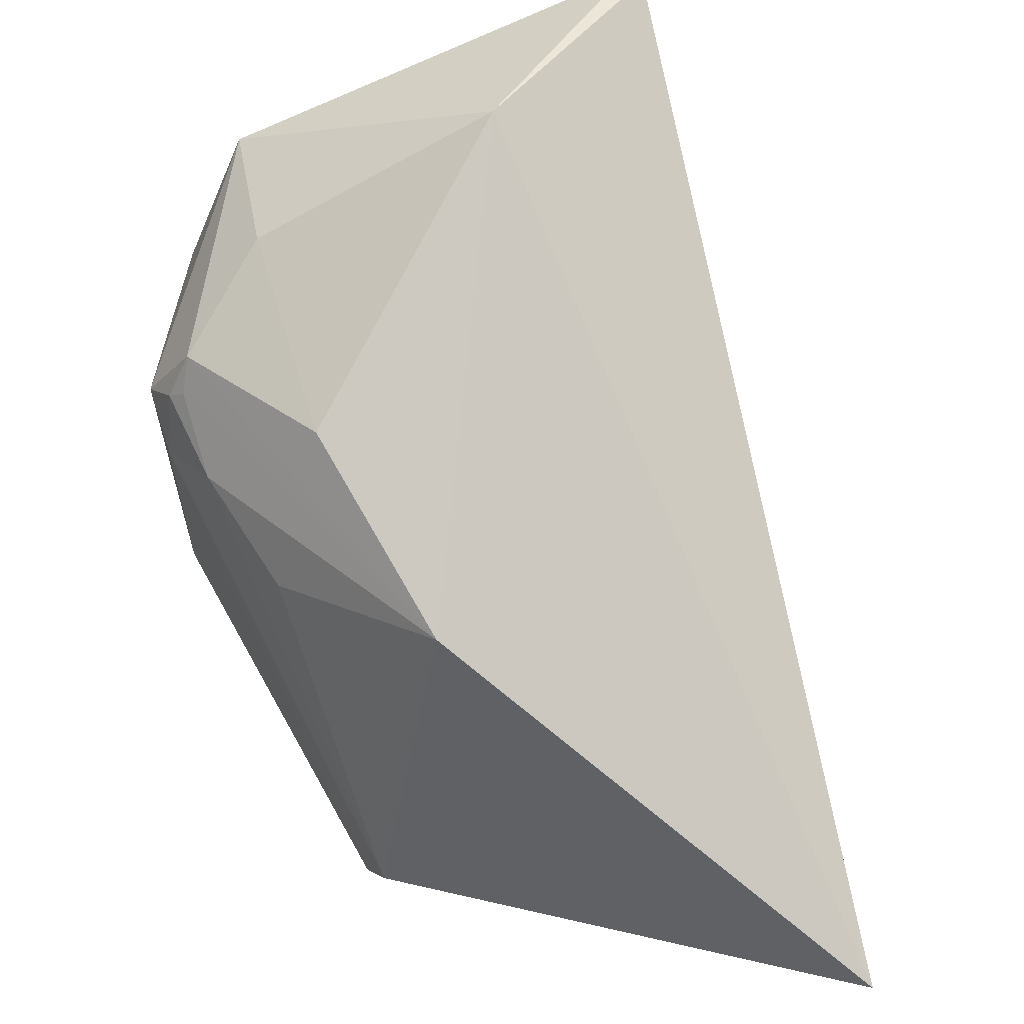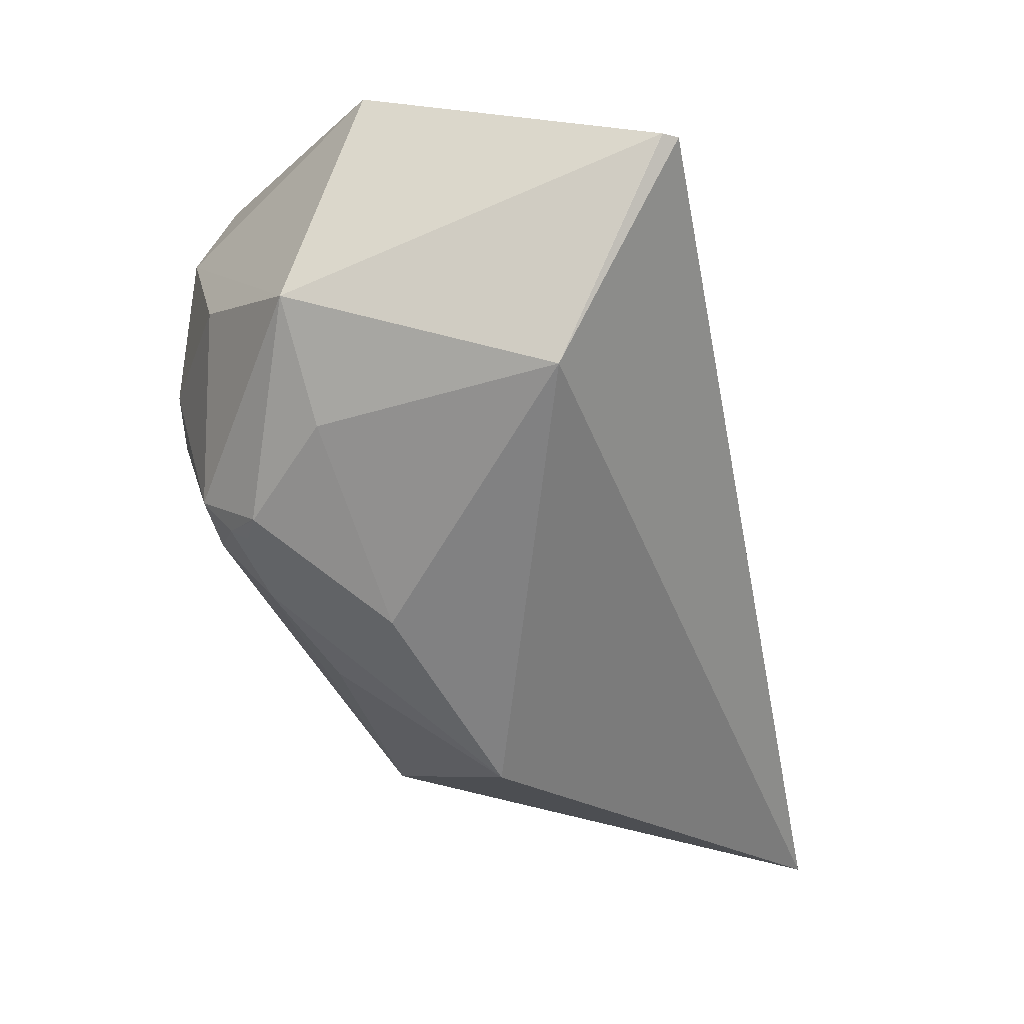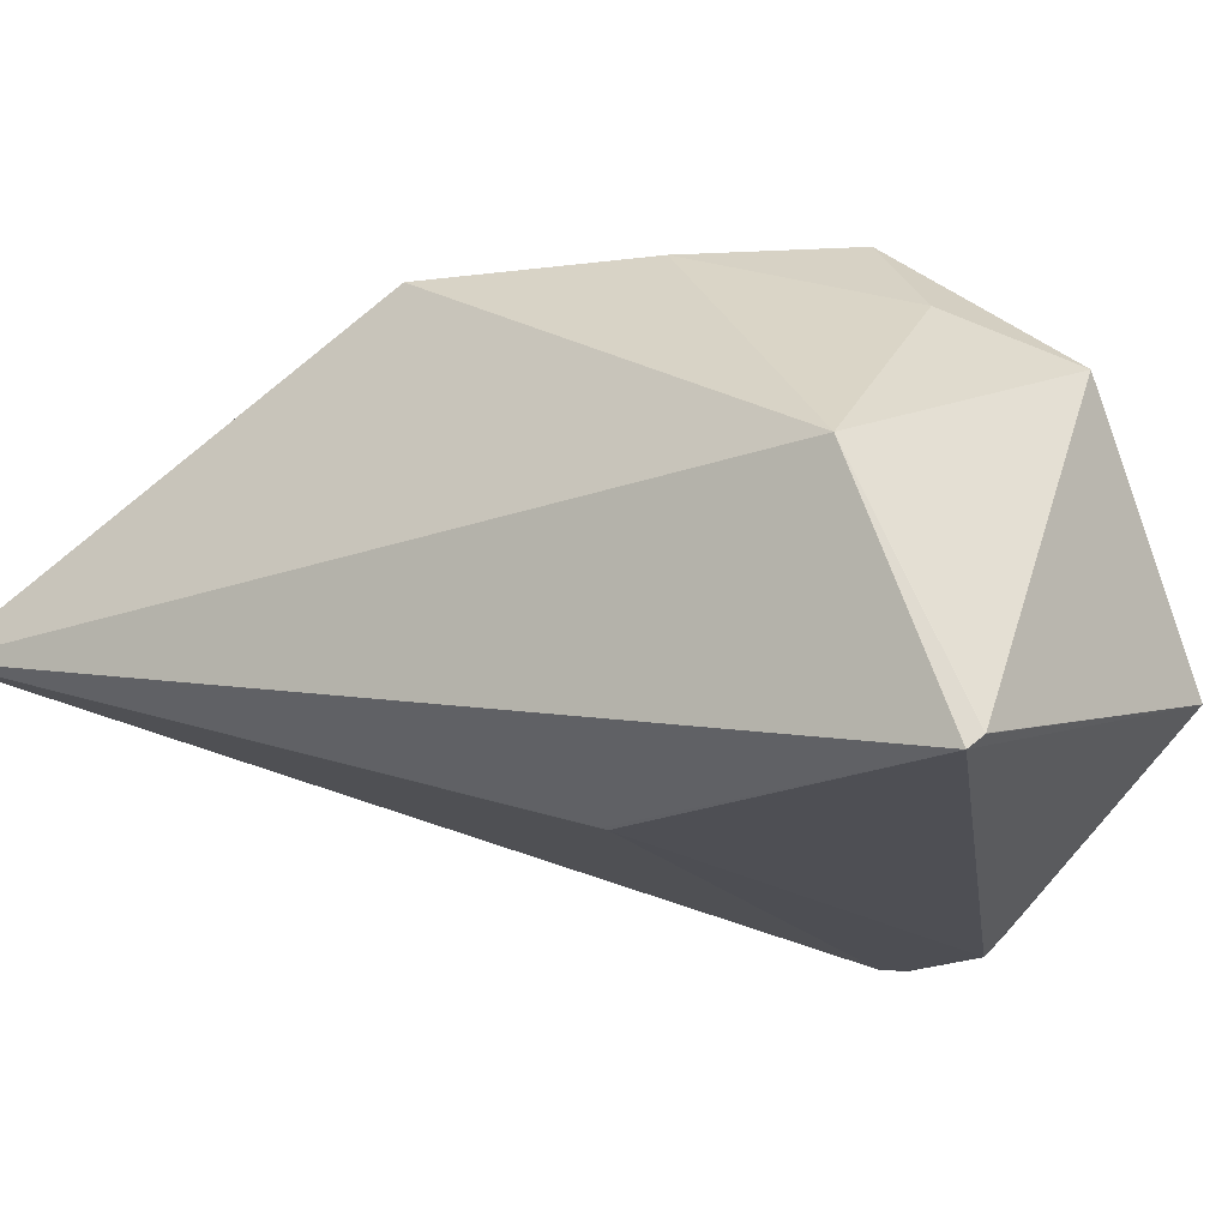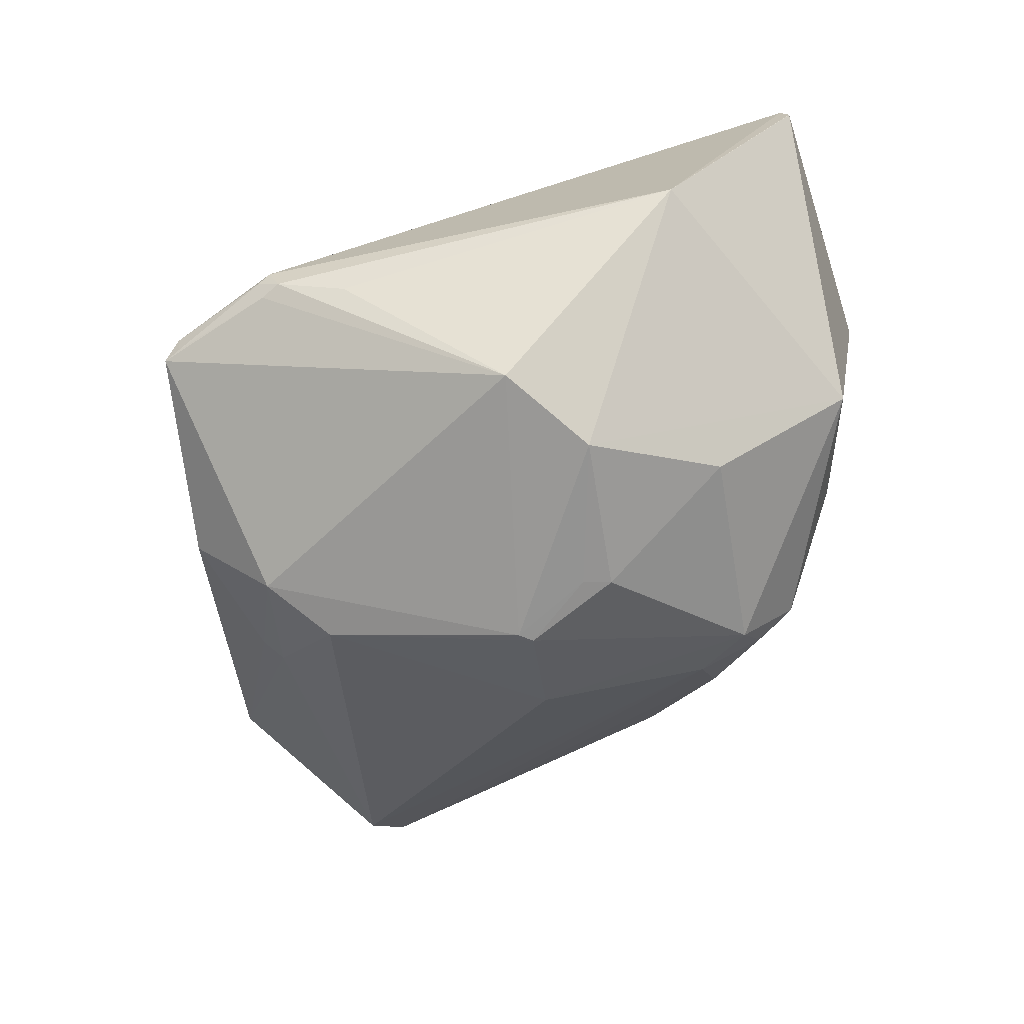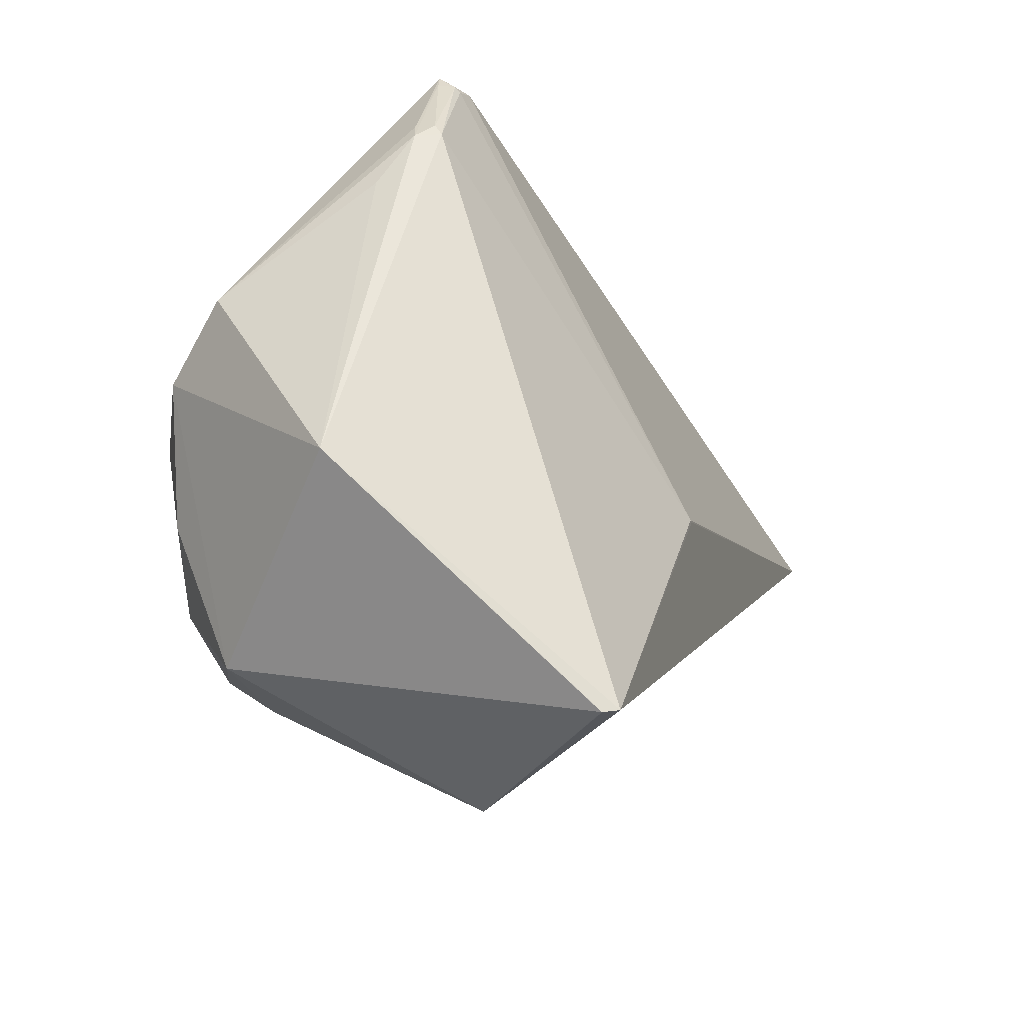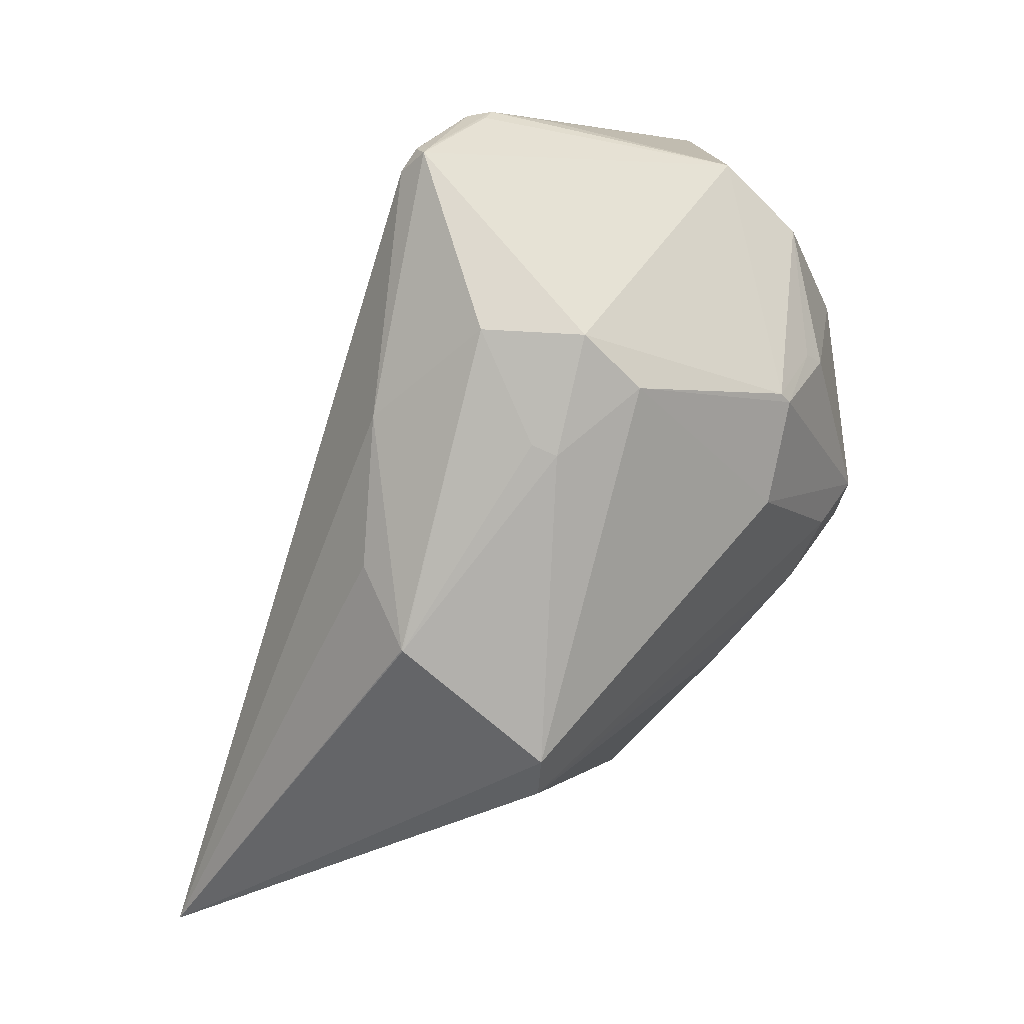
<metadata>
{"format":"obj","ext":"obj","renderer":"f3d","projection":"perspective","resolution":1024,"background":"white","views":[{"elev":56.0,"azim":4.3,"up":"+Z"},{"elev":5.4,"azim":-11.2,"up":"+Y"},{"elev":57.6,"azim":130.0,"up":"+Z"},{"elev":30.4,"azim":-108.2,"up":"+Y"},{"elev":69.2,"azim":-0.4,"up":"+Y"},{"elev":-11.3,"azim":-156.3,"up":"+Y"}]}
</metadata>
<code>
o
v -72.11 110.1 149.8
v -125.9 18.64 167.2
v 41.66 -244.7 -30.78
v -79.25 111.6 151.1
v -125.9 18.64 167.2
v -72.11 110.1 149.8
v -79.5 111.6 151
v -125.9 18.64 167.2
v -79.25 111.6 151.1
v -72.11 110.1 149.8
v 41.66 -244.7 -30.78
v -33.41 5.048 33.51
v -72.11 110.1 149.8
v -33.41 5.048 33.51
v -34.01 7.018 33.24
v 41.66 -244.7 -30.78
v -34.01 7.018 33.24
v -33.41 5.048 33.51
v 41.66 -244.7 -30.78
v -121.8 -140.5 -128.4
v -121.4 -140.1 -128.5
v -125.9 18.64 167.2
v -132.8 -167.5 80.92
v 41.66 -244.7 -30.78
v 41.66 -244.7 -30.78
v -121.4 -140.1 -128.5
v -103.2 -103.3 -128.3
v -132.8 -167.5 80.92
v -155.4 -195.4 -64.46
v 41.66 -244.7 -30.78
v 41.66 -244.7 -30.78
v -130.9 59.02 -152
v -34.01 7.018 33.24
v -140.6 65.93 -154.5
v -130.9 59.02 -152
v -144.2 63.62 -158.2
v -140.6 65.93 -154.5
v -144.2 63.62 -158.2
v -137.3 68.62 -150.8
v -140.6 65.93 -154.5
v -137.3 68.62 -150.8
v -130.9 59.02 -152
v -130.9 59.02 -152
v -135 67.8 -148.4
v -34.01 7.018 33.24
v -137.3 68.62 -150.8
v -135 67.8 -148.4
v -130.9 59.02 -152
v -144.2 63.62 -158.2
v -144.7 68.24 -152
v -137.3 68.62 -150.8
v 41.66 -244.7 -30.78
v -164 -184.1 -81.26
v -121.8 -140.5 -128.4
v -155.4 -195.4 -64.46
v -164 -184.1 -81.26
v 41.66 -244.7 -30.78
v -121.4 -140.1 -128.5
v -113.1 -42.39 -140.4
v -103.2 -103.3 -128.3
v 41.66 -244.7 -30.78
v -103.2 -103.3 -128.3
v -113.1 -42.39 -140.4
v 41.66 -244.7 -30.78
v -113.1 -42.39 -140.4
v -130.9 59.02 -152
v -130.9 59.02 -152
v -113.1 -42.39 -140.4
v -144.2 63.62 -158.2
v -144.7 68.24 -152
v -145.3 93.61 -116.9
v -137.3 68.62 -150.8
v -72.11 110.1 149.8
v -34.01 7.018 33.24
v -142.3 95.8 -111.4
v -135 67.8 -148.4
v -142.3 95.8 -111.4
v -34.01 7.018 33.24
v -137.3 68.62 -150.8
v -142.3 95.8 -111.4
v -135 67.8 -148.4
v -145.3 93.61 -116.9
v -142.3 95.8 -111.4
v -137.3 68.62 -150.8
v -144.2 63.62 -158.2
v -154 91.21 -117.5
v -144.7 68.24 -152
v -144.7 68.24 -152
v -153.9 96.37 -110.7
v -145.3 93.61 -116.9
v -154 91.21 -117.5
v -153.9 96.37 -110.7
v -144.7 68.24 -152
v -145.3 93.61 -116.9
v -153.9 96.37 -110.7
v -142.3 95.8 -111.4
v -121.8 -140.5 -128.4
v -168.9 -14.42 -154.4
v -121.4 -140.1 -128.5
v -121.4 -140.1 -128.5
v -168.9 -14.42 -154.4
v -113.1 -42.39 -140.4
v -113.1 -42.39 -140.4
v -168.9 -14.42 -154.4
v -144.2 63.62 -158.2
v -79.25 111.6 151.1
v -72.11 110.1 149.8
v -188.6 131.3 48.51
v -72.11 110.1 149.8
v -142.3 95.8 -111.4
v -188.6 131.3 48.51
v -79.5 111.6 151
v -79.25 111.6 151.1
v -188.6 131.3 48.51
v -153.9 96.37 -110.7
v -188.6 131.3 48.51
v -142.3 95.8 -111.4
v -125.9 18.64 167.2
v -185 -93.59 105.2
v -132.8 -167.5 80.92
v -79.5 111.6 151
v -232.4 45.57 112.3
v -125.9 18.64 167.2
v -79.5 111.6 151
v -188.6 131.3 48.51
v -232.4 45.57 112.3
v -125.9 18.64 167.2
v -217.7 -8.597 115.5
v -185 -93.59 105.2
v -232.4 45.57 112.3
v -217.7 -8.597 115.5
v -125.9 18.64 167.2
v -153.9 96.37 -110.7
v -170.1 97.92 -86.88
v -188.6 131.3 48.51
v -121.8 -140.5 -128.4
v -181.4 -59.06 -131.2
v -168.9 -14.42 -154.4
v -164 -184.1 -81.26
v -189.9 -63.1 -124.9
v -121.8 -140.5 -128.4
v -121.8 -140.5 -128.4
v -189.9 -63.1 -124.9
v -181.4 -59.06 -131.2
v -168.9 -14.42 -154.4
v -205.9 -15.49 -133.2
v -144.2 63.62 -158.2
v -181.4 -59.06 -131.2
v -205.9 -15.49 -133.2
v -168.9 -14.42 -154.4
v -189.9 -63.1 -124.9
v -205.9 -15.49 -133.2
v -181.4 -59.06 -131.2
v -185 -93.59 105.2
v -242.3 -49.87 89.94
v -132.8 -167.5 80.92
v -232.4 45.57 112.3
v -242.3 -49.87 89.94
v -217.7 -8.597 115.5
v -217.7 -8.597 115.5
v -242.3 -49.87 89.94
v -185 -93.59 105.2
v -232.4 45.57 112.3
v -242.5 -49.59 89.8
v -242.3 -49.87 89.94
v -132.8 -167.5 80.92
v -200.1 -124.7 43.74
v -155.4 -195.4 -64.46
v -242.3 -49.87 89.94
v -243.7 -59.21 77.56
v -132.8 -167.5 80.92
v -242.5 -49.59 89.8
v -250.4 -56.2 71.81
v -242.3 -49.87 89.94
v -242.3 -49.87 89.94
v -250.4 -56.2 71.81
v -243.7 -59.21 77.56
v -164 -184.1 -81.26
v -221.4 -34.43 -111.1
v -189.9 -63.1 -124.9
v -189.9 -63.1 -124.9
v -221.4 -34.43 -111.1
v -205.9 -15.49 -133.2
v -132.8 -167.5 80.92
v -231.8 -86.43 59.8
v -200.1 -124.7 43.74
v -243.7 -59.21 77.56
v -231.8 -86.43 59.8
v -132.8 -167.5 80.92
v -200.1 -124.7 43.74
v -231.8 -86.43 59.8
v -155.4 -195.4 -64.46
v -250.4 -56.2 71.81
v -231.8 -86.43 59.8
v -243.7 -59.21 77.56
v -232.4 45.57 112.3
v -261.1 -44.88 59.91
v -242.5 -49.59 89.8
v -242.5 -49.59 89.8
v -261.1 -44.88 59.91
v -250.4 -56.2 71.81
v -144.2 63.62 -158.2
v -237.4 83.29 -39.06
v -154 91.21 -117.5
v -154 91.21 -117.5
v -237.4 83.29 -39.06
v -153.9 96.37 -110.7
v -153.9 96.37 -110.7
v -237.4 83.29 -39.06
v -170.1 97.92 -86.88
v -205.9 -15.49 -133.2
v -237.4 83.29 -39.06
v -144.2 63.62 -158.2
v -170.1 97.92 -86.88
v -237.4 83.29 -39.06
v -188.6 131.3 48.51
v -250.4 -56.2 71.81
v -249.8 -65.06 52.67
v -231.8 -86.43 59.8
v -232.4 45.57 112.3
v -256.8 37.18 46.79
v -261.1 -44.88 59.91
v -155.4 -195.4 -64.46
v -252 -65.22 45.26
v -164 -184.1 -81.26
v -231.8 -86.43 59.8
v -252 -65.22 45.26
v -155.4 -195.4 -64.46
v -249.8 -65.06 52.67
v -252 -65.22 45.26
v -231.8 -86.43 59.8
v -261.1 -44.88 59.91
v -252 -65.22 45.26
v -250.4 -56.2 71.81
v -250.4 -56.2 71.81
v -252 -65.22 45.26
v -249.8 -65.06 52.67
v -188.6 131.3 48.51
v -258.4 58.08 -11.16
v -232.4 45.57 112.3
v -232.4 45.57 112.3
v -258.4 58.08 -11.16
v -256.8 37.18 46.79
v -237.4 83.29 -39.06
v -258.4 58.08 -11.16
v -188.6 131.3 48.51
v -256.8 37.18 46.79
v -267.5 -2.152 -3.775
v -261.1 -44.88 59.91
v -258.4 58.08 -11.16
v -267.5 -2.152 -3.775
v -256.8 37.18 46.79
v -267.5 -2.152 -3.775
v -267.5 -2.497 -3.575
v -261.1 -44.88 59.91
v -164 -184.1 -81.26
v -248.2 -68.53 -24.88
v -221.4 -34.43 -111.1
v -252 -65.22 45.26
v -248.2 -68.53 -24.88
v -164 -184.1 -81.26
v -261.1 -44.88 59.91
v -248.2 -68.53 -24.88
v -252 -65.22 45.26
v -221.4 -34.43 -111.1
v -260.6 -24.61 -41.04
v -205.9 -15.49 -133.2
v -205.9 -15.49 -133.2
v -260.6 -24.61 -41.04
v -237.4 83.29 -39.06
v -237.4 83.29 -39.06
v -260.6 -24.61 -41.04
v -258.4 58.08 -11.16
v -248.2 -68.53 -24.88
v -262.4 -27.28 -35.38
v -221.4 -34.43 -111.1
v -221.4 -34.43 -111.1
v -262.4 -27.28 -35.38
v -260.6 -24.61 -41.04
v -267.5 -2.152 -3.775
v -262.4 -27.28 -35.38
v -267.5 -2.497 -3.575
v -267.5 -2.497 -3.575
v -262.4 -27.28 -35.38
v -261.1 -44.88 59.91
v -261.1 -44.88 59.91
v -262.4 -27.28 -35.38
v -248.2 -68.53 -24.88
v -258.4 58.08 -11.16
v -264.8 -1.396 -14.91
v -267.5 -2.152 -3.775
v -267.5 -2.152 -3.775
v -264.8 -1.396 -14.91
v -262.4 -27.28 -35.38
v -260.6 -24.61 -41.04
v -264.8 -1.396 -14.91
v -258.4 58.08 -11.16
v -262.4 -27.28 -35.38
v -264.8 -1.396 -14.91
v -260.6 -24.61 -41.04
f 1 2 3
f 4 5 6
f 7 8 9
f 10 11 12
f 13 14 15
f 16 17 18
f 19 20 21
f 22 23 24
f 25 26 27
f 28 29 30
f 31 32 33
f 34 35 36
f 37 38 39
f 40 41 42
f 43 44 45
f 46 47 48
f 49 50 51
f 52 53 54
f 55 56 57
f 58 59 60
f 61 62 63
f 64 65 66
f 67 68 69
f 70 71 72
f 73 74 75
f 76 77 78
f 79 80 81
f 82 83 84
f 85 86 87
f 88 89 90
f 91 92 93
f 94 95 96
f 97 98 99
f 100 101 102
f 103 104 105
f 106 107 108
f 109 110 111
f 112 113 114
f 115 116 117
f 118 119 120
f 121 122 123
f 124 125 126
f 127 128 129
f 130 131 132
f 133 134 135
f 136 137 138
f 139 140 141
f 142 143 144
f 145 146 147
f 148 149 150
f 151 152 153
f 154 155 156
f 157 158 159
f 160 161 162
f 163 164 165
f 166 167 168
f 169 170 171
f 172 173 174
f 175 176 177
f 178 179 180
f 181 182 183
f 184 185 186
f 187 188 189
f 190 191 192
f 193 194 195
f 196 197 198
f 199 200 201
f 202 203 204
f 205 206 207
f 208 209 210
f 211 212 213
f 214 215 216
f 217 218 219
f 220 221 222
f 223 224 225
f 226 227 228
f 229 230 231
f 232 233 234
f 235 236 237
f 238 239 240
f 241 242 243
f 244 245 246
f 247 248 249
f 250 251 252
f 253 254 255
f 256 257 258
f 259 260 261
f 262 263 264
f 265 266 267
f 268 269 270
f 271 272 273
f 274 275 276
f 277 278 279
f 280 281 282
f 283 284 285
f 286 287 288
f 289 290 291
f 292 293 294
f 295 296 297
f 298 299 300

</code>
